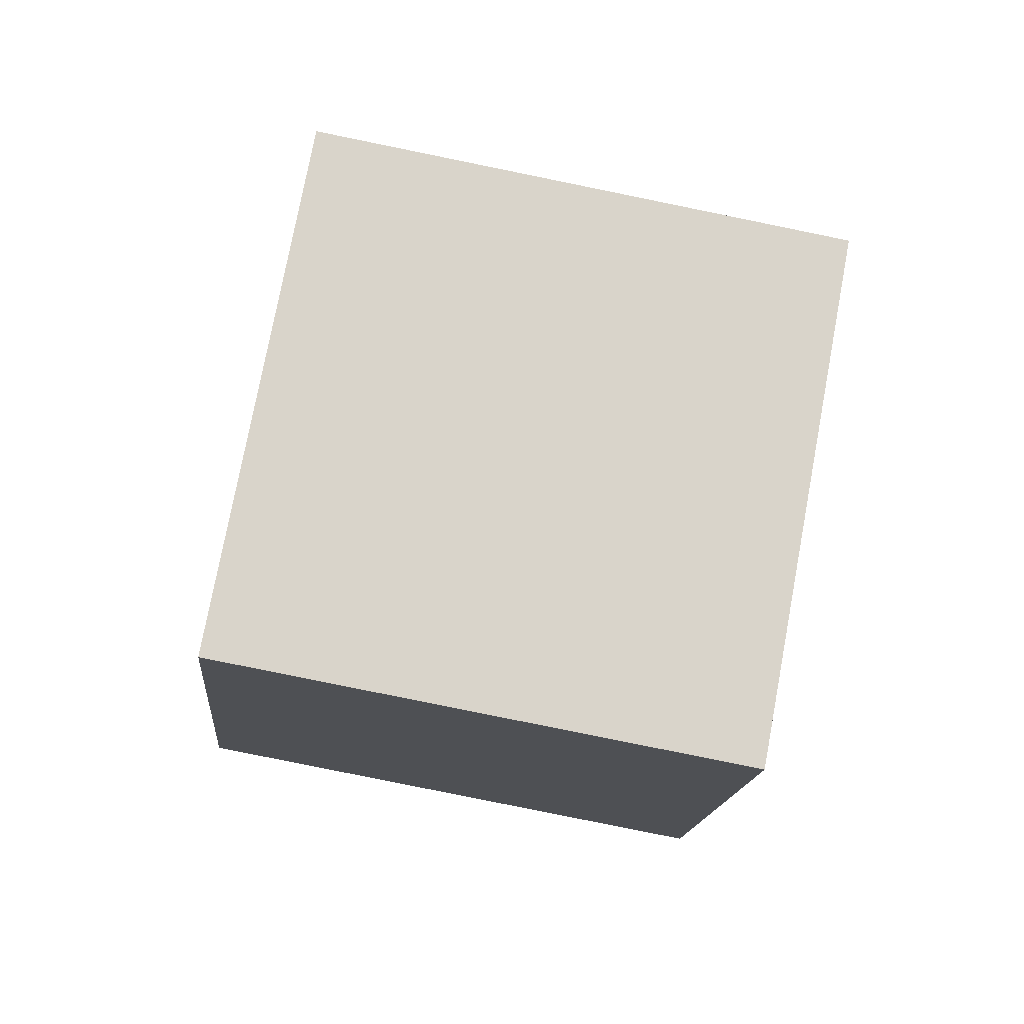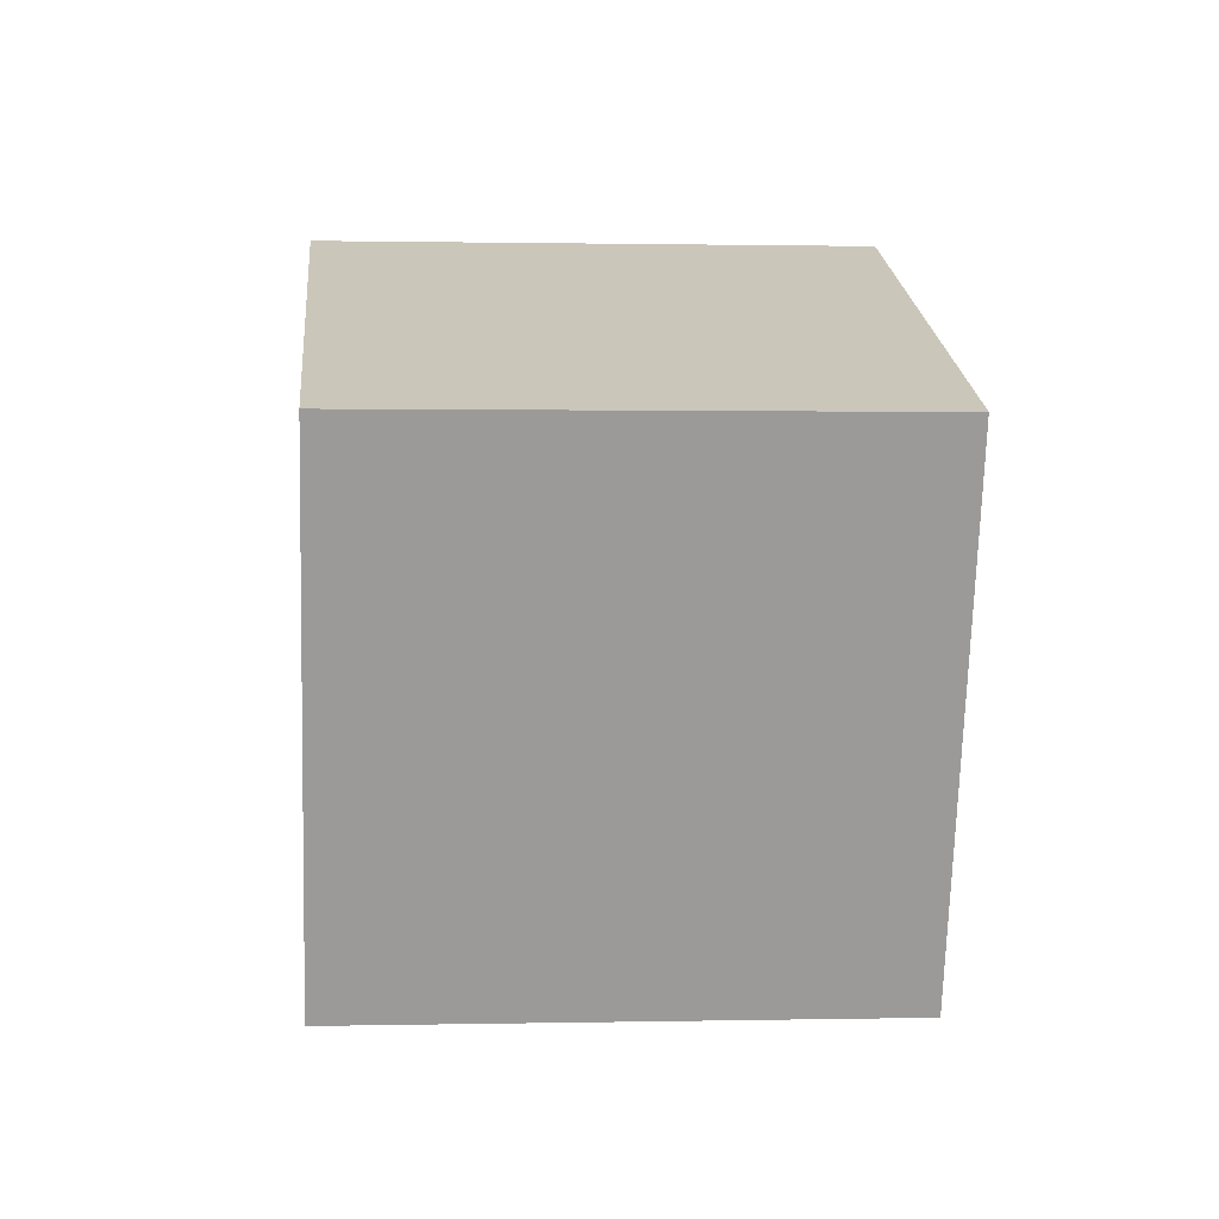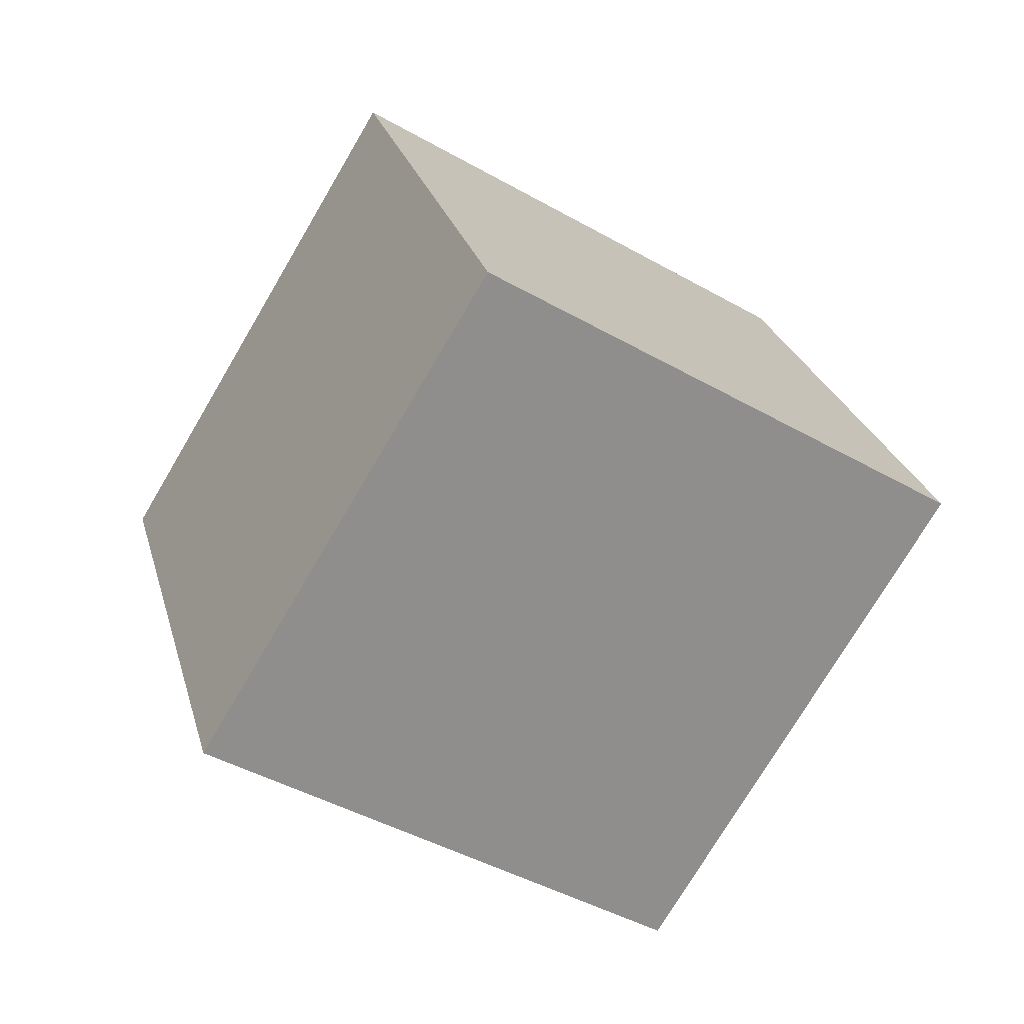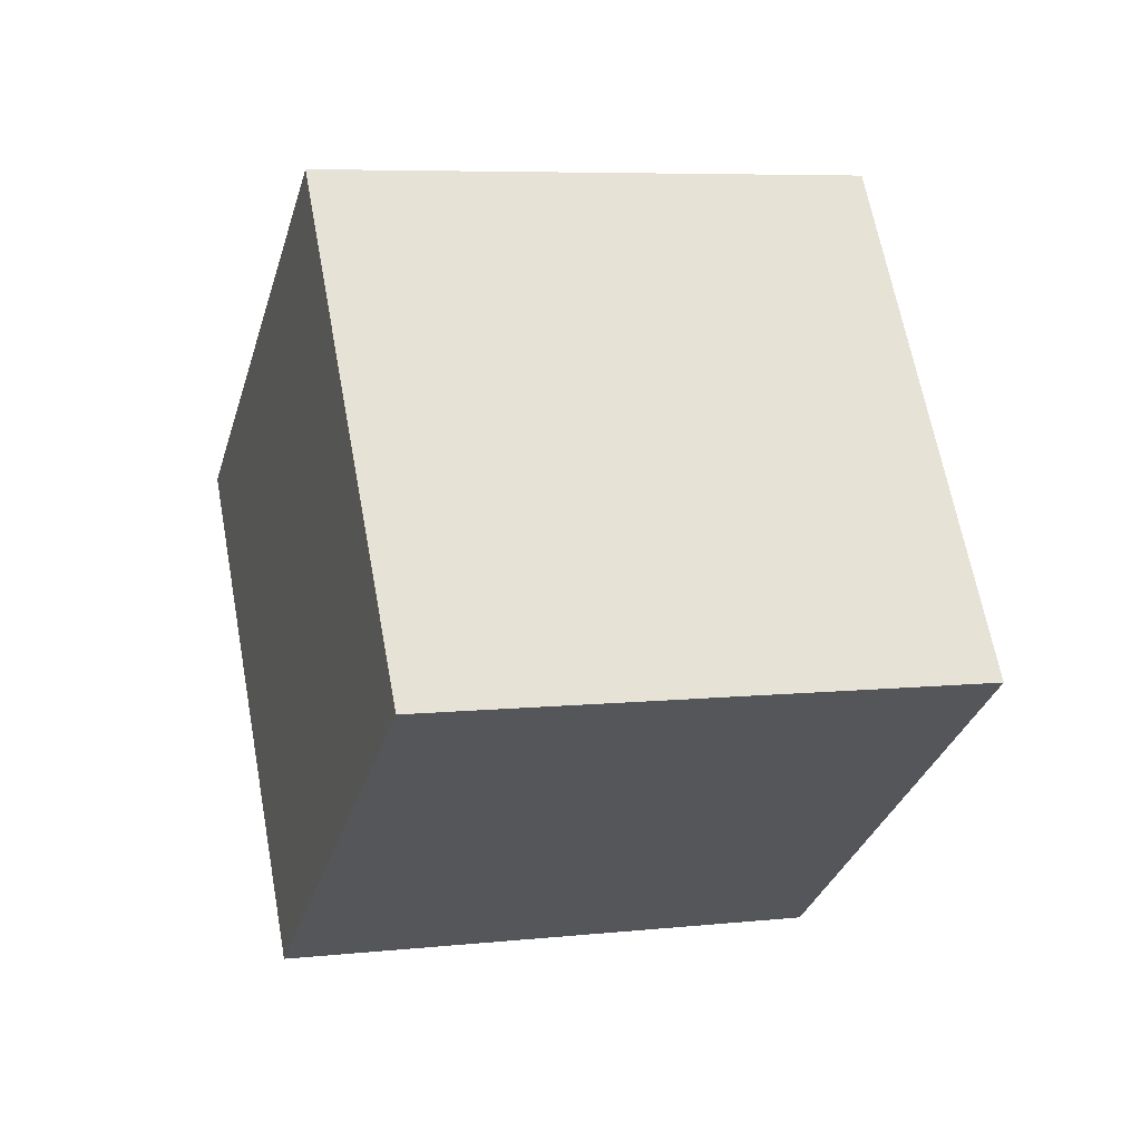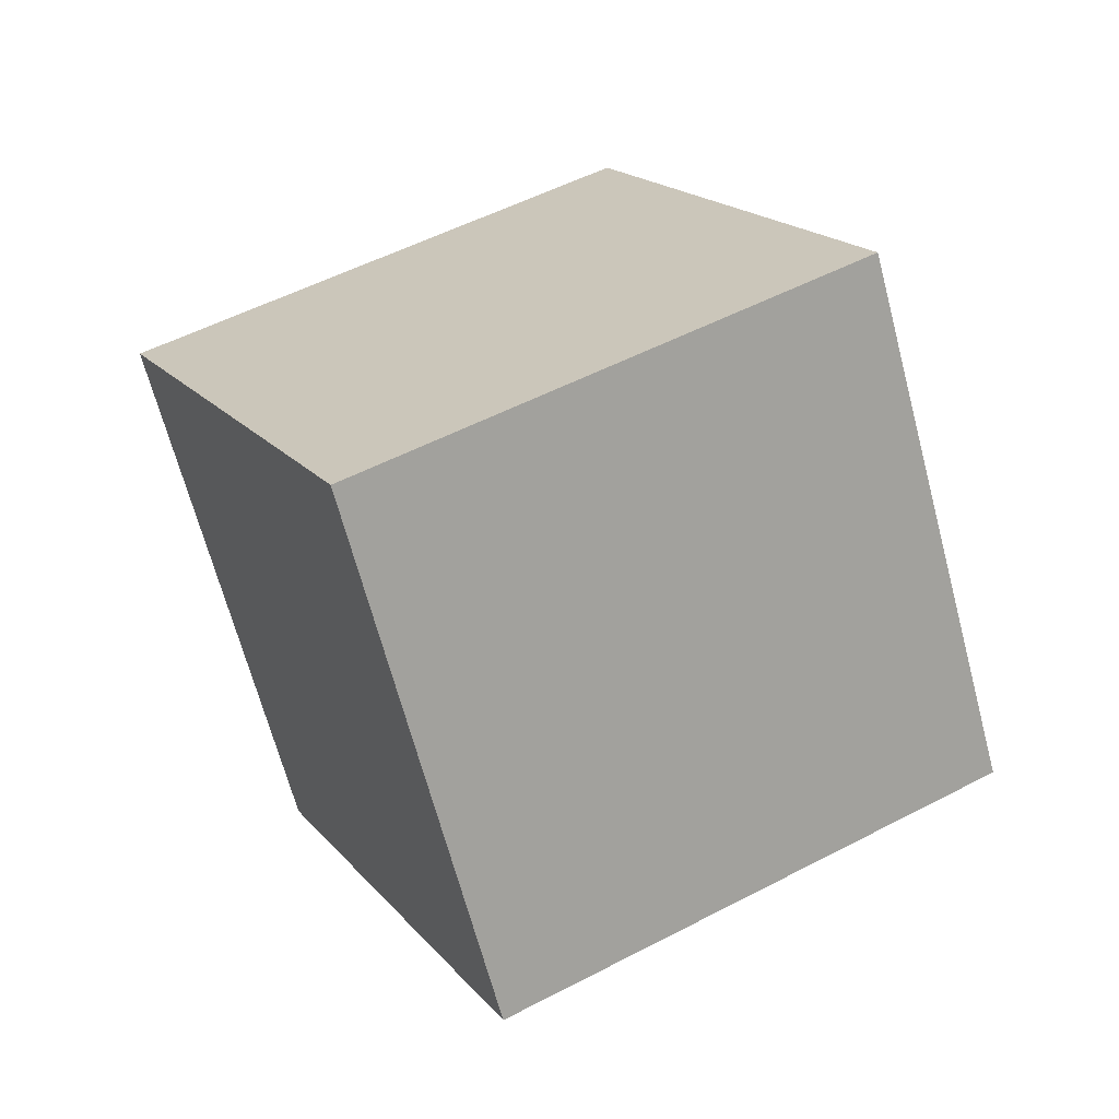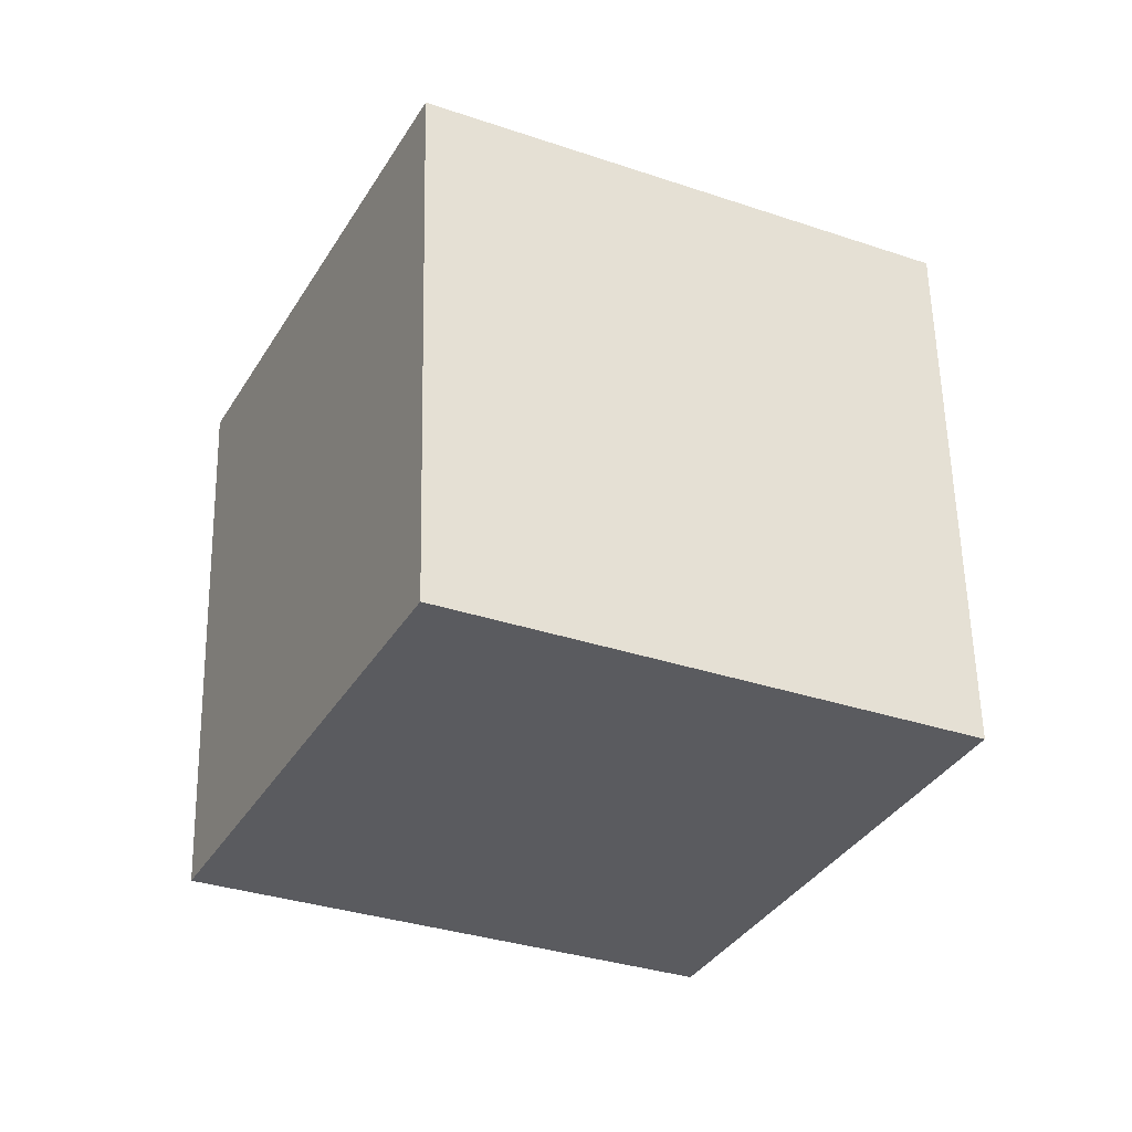
<metadata>
{"format":"obj","ext":"obj","renderer":"f3d","projection":"perspective","resolution":1024,"background":"white","views":[{"elev":-78.6,"azim":96.4,"up":"+Z"},{"elev":-5.3,"azim":-77.0,"up":"+Z"},{"elev":-42.4,"azim":73.8,"up":"+Z"},{"elev":70.3,"azim":144.3,"up":"+Y"},{"elev":-65.2,"azim":32.6,"up":"+Z"},{"elev":56.1,"azim":-163.3,"up":"+Z"}]}
</metadata>
<code>
v 1.126 -4.775 12.12
v 5.371 -3.49 3.159
v -1.947 4.741 12.03
v 2.298 6.026 3.068
v -7.391 -7.568 7.688
v -3.146 -6.283 -1.275
v -10.46 1.948 7.597
v -6.22 3.233 -1.366
f 2 4 1
f 5 2 1
f 1 4 3
f 3 5 1
f 2 8 4
f 6 2 5
f 6 8 2
f 4 8 3
f 7 5 3
f 3 8 7
f 7 6 5
f 8 6 7

</code>
